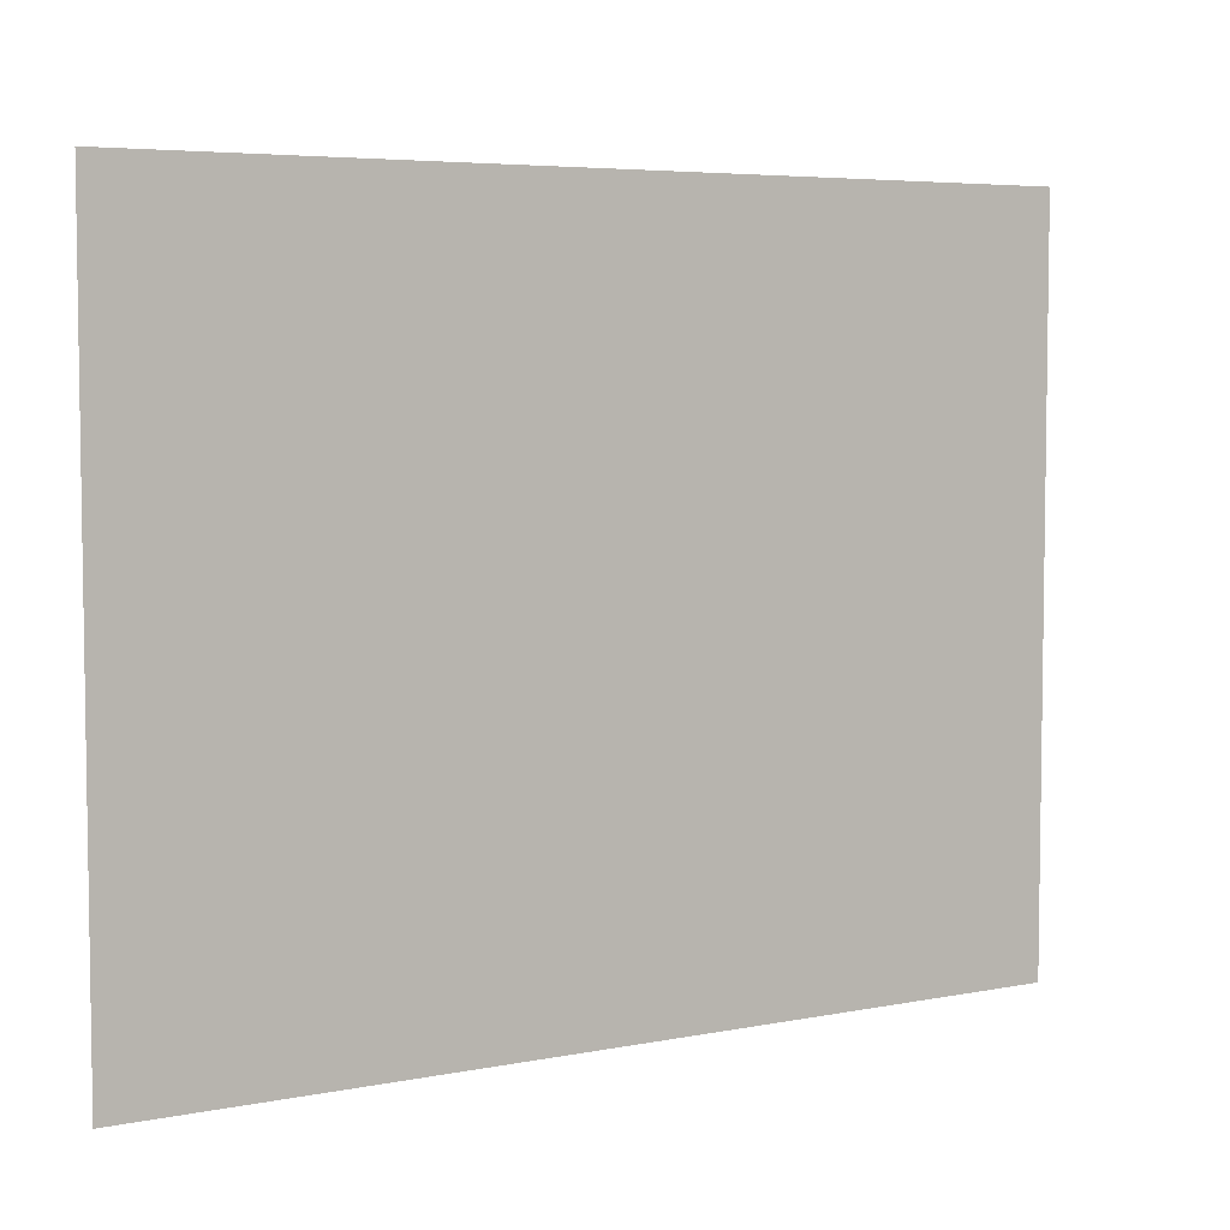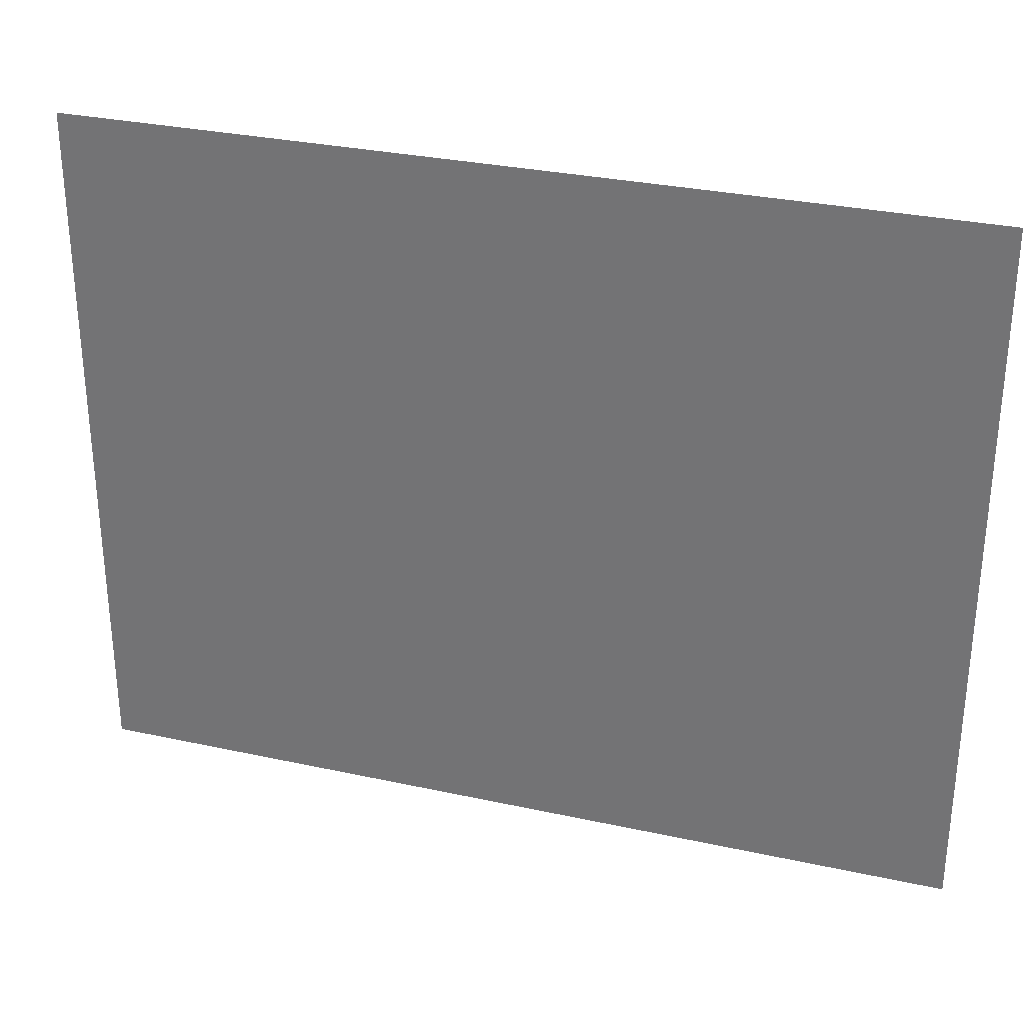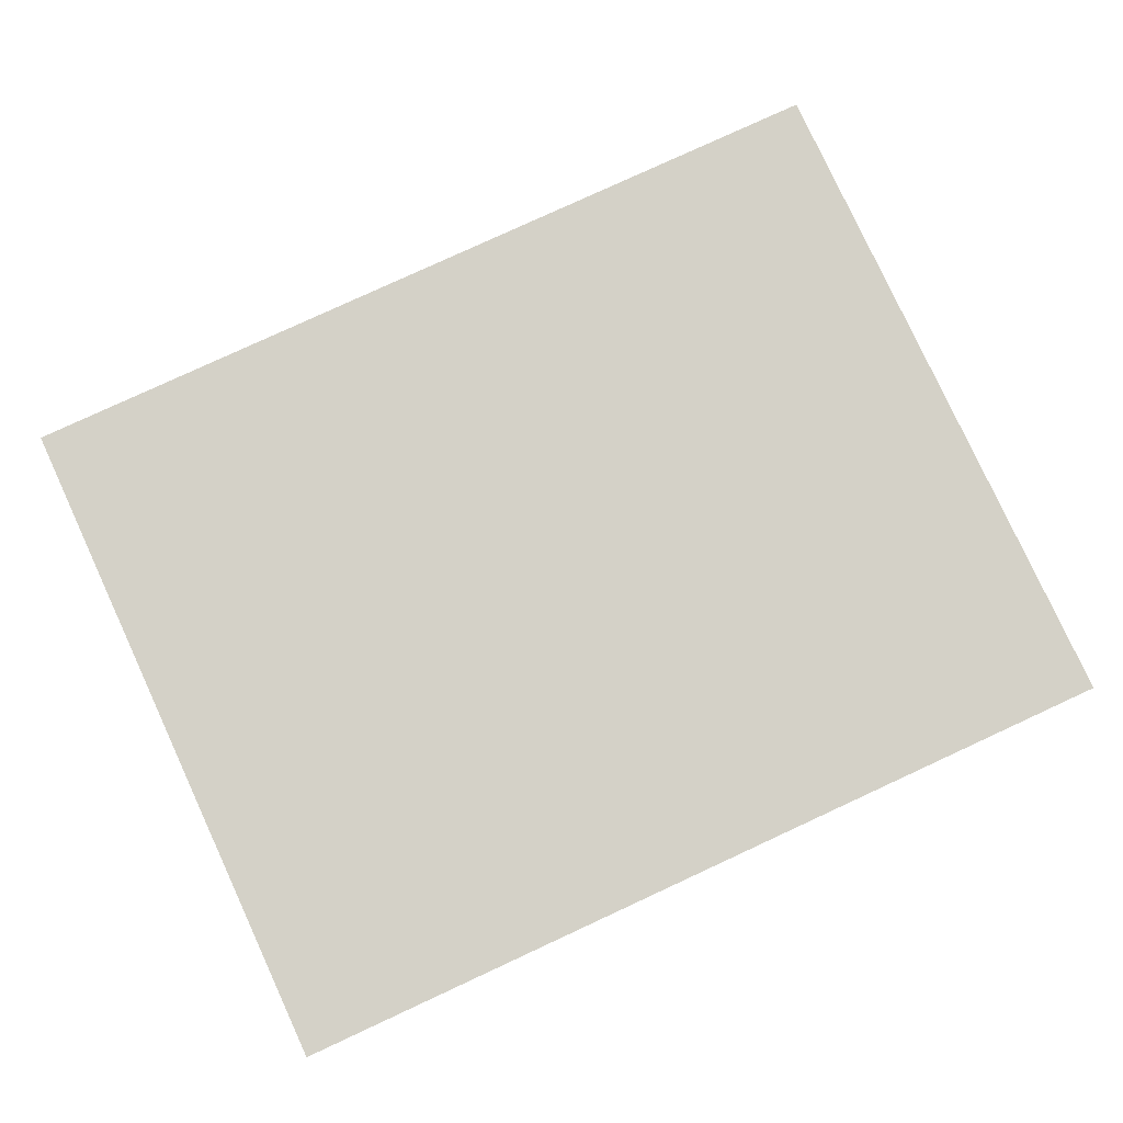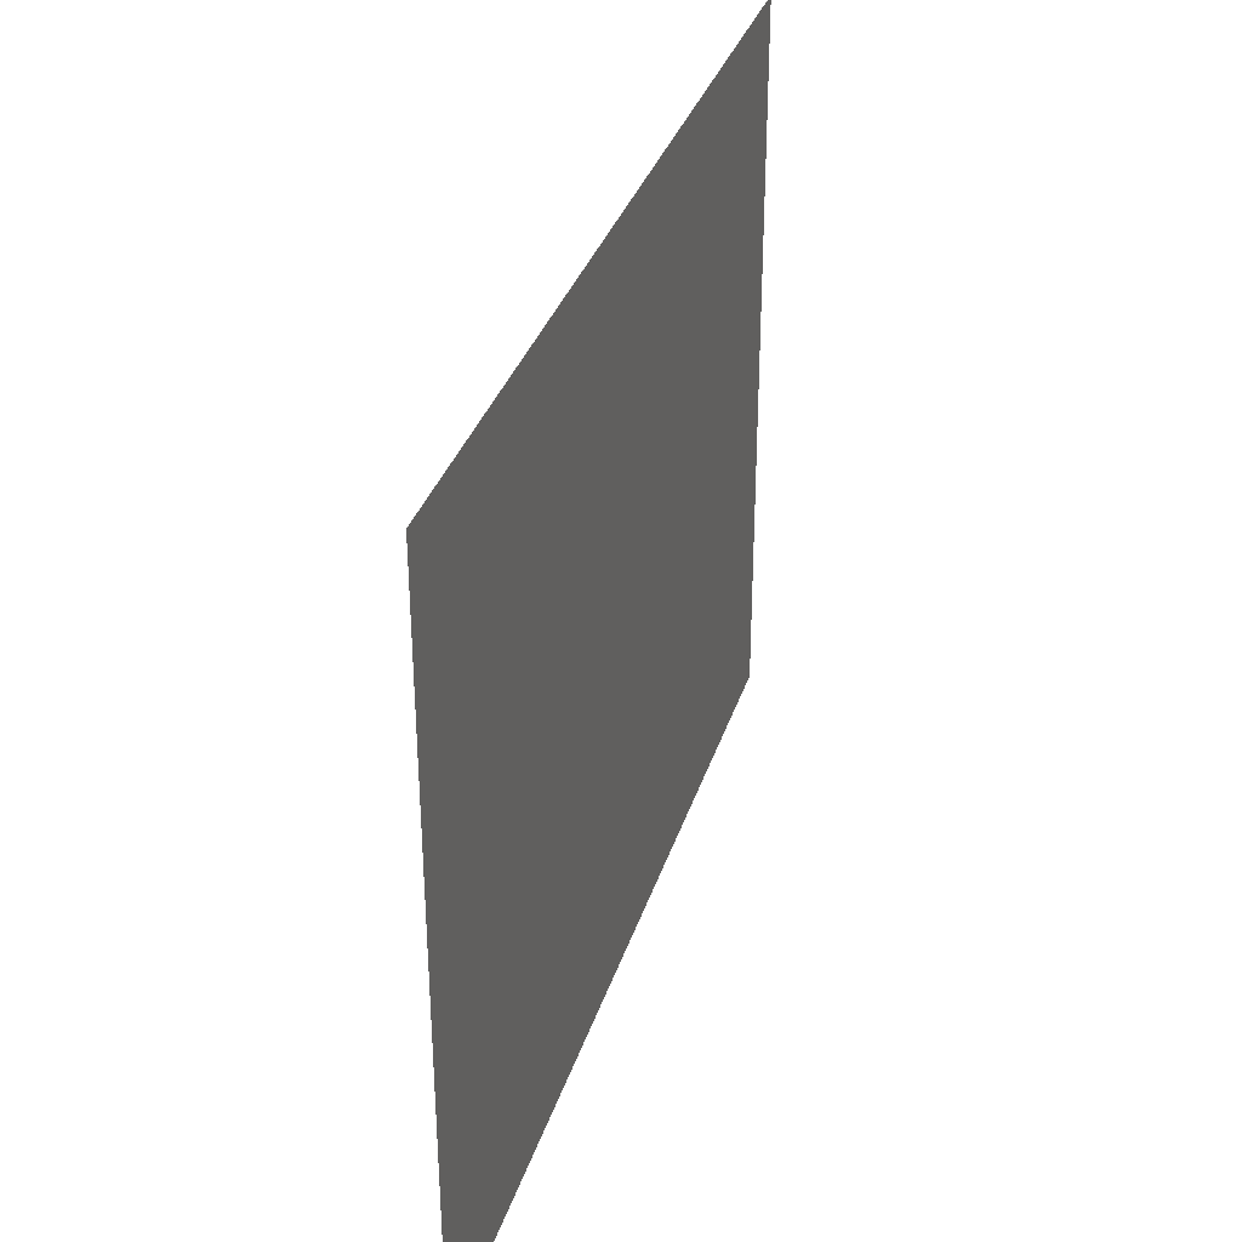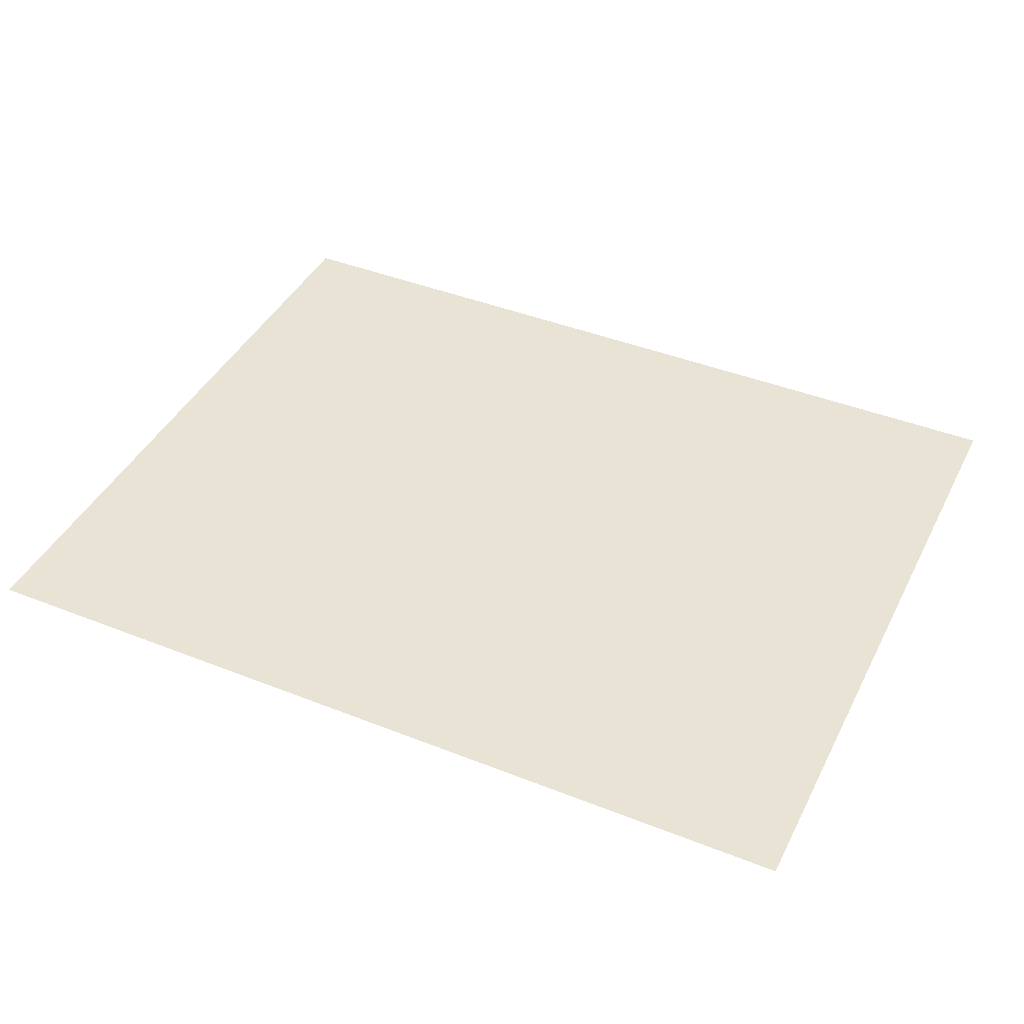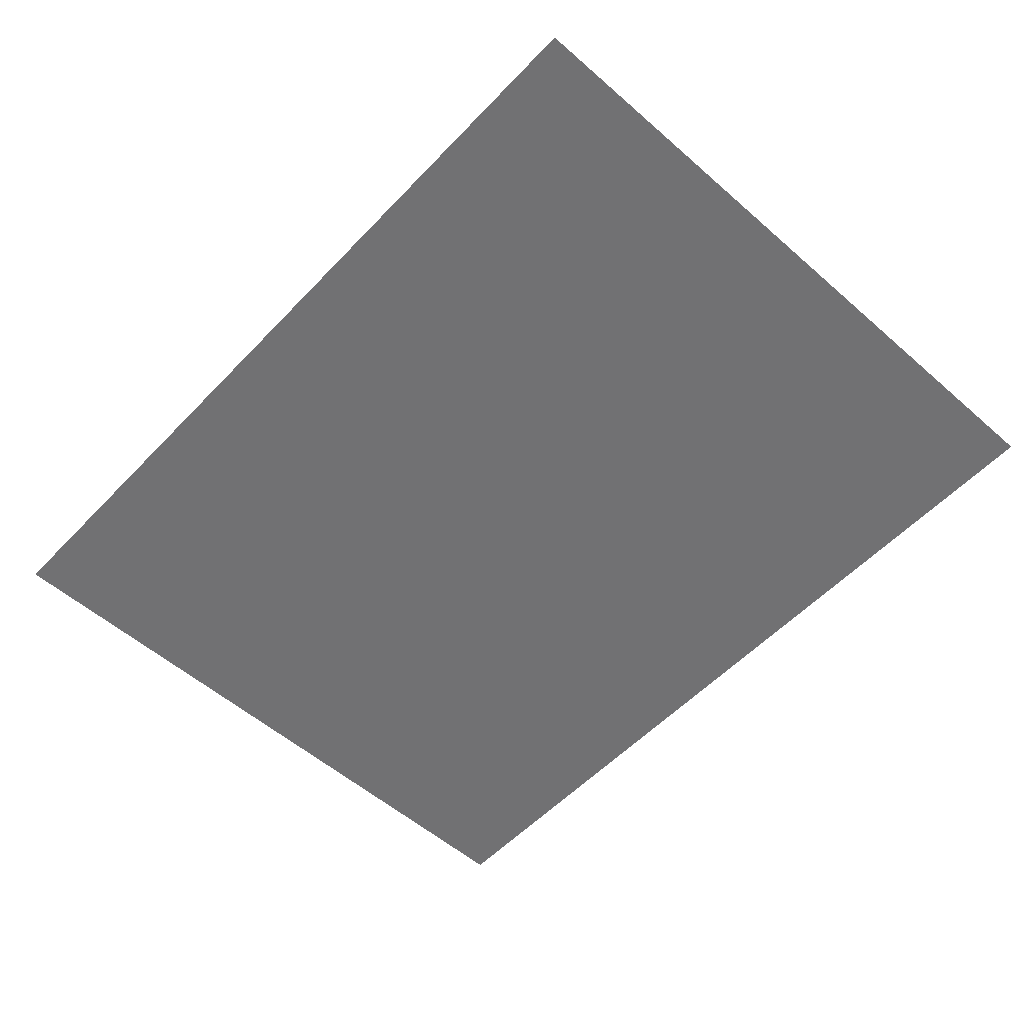
<metadata>
{"format":"obj","ext":"obj","renderer":"f3d","projection":"perspective","resolution":1024,"background":"white","views":[{"elev":5.4,"azim":148.3,"up":"+Y"},{"elev":30.4,"azim":17.6,"up":"+Y"},{"elev":79.8,"azim":-24.8,"up":"+Z"},{"elev":33.9,"azim":-73.4,"up":"+Y"},{"elev":42.2,"azim":-154.6,"up":"+Z"},{"elev":-55.3,"azim":-132.6,"up":"+Z"}]}
</metadata>
<code>
o Cube_Cube.002
v -0.3415 -0.1123 0.6069
v -1.137 0.1953 -0.1398
v -1.137 -1.388 -0.1398
v 0.8628 0.1953 -0.1398
v 0.8628 -1.388 -0.1398
f 3 4 2
f 3 5 4

</code>
